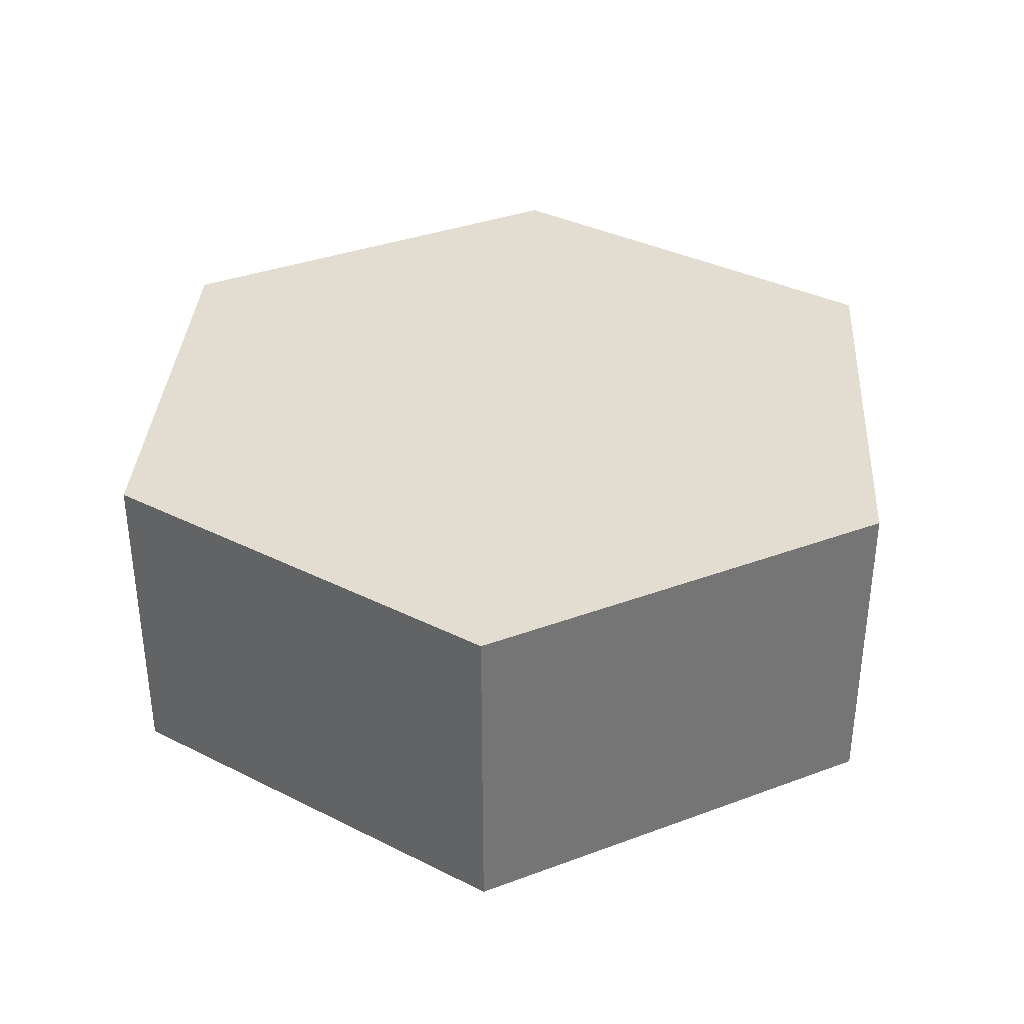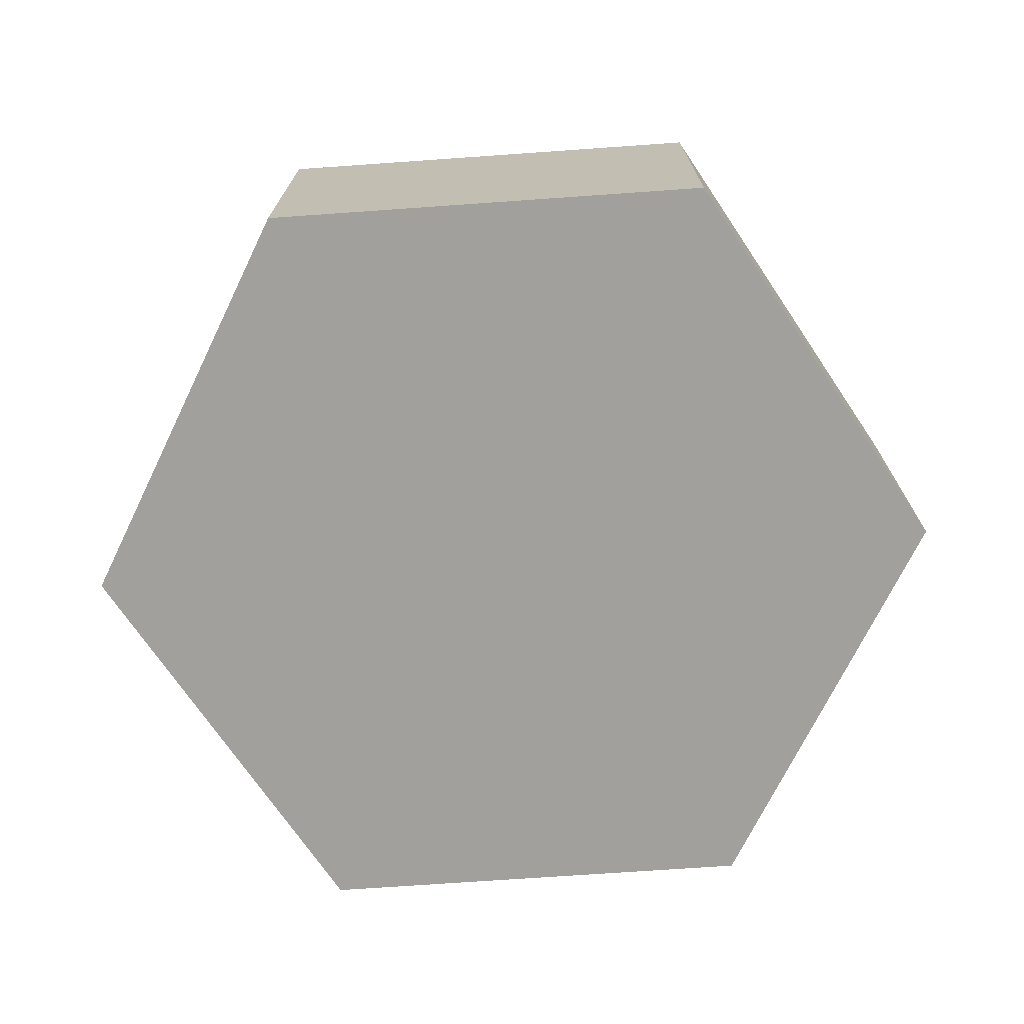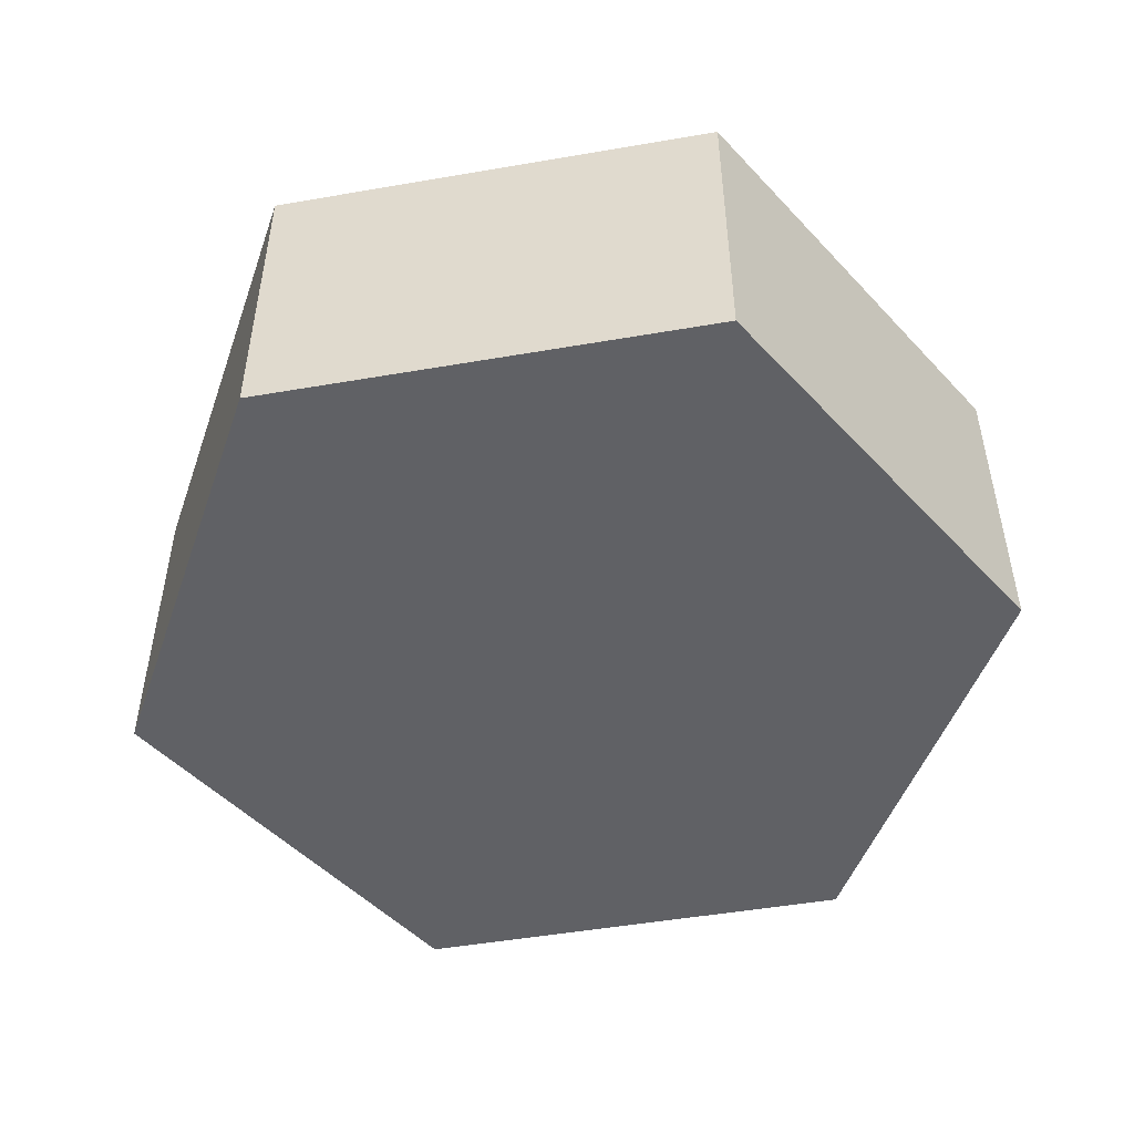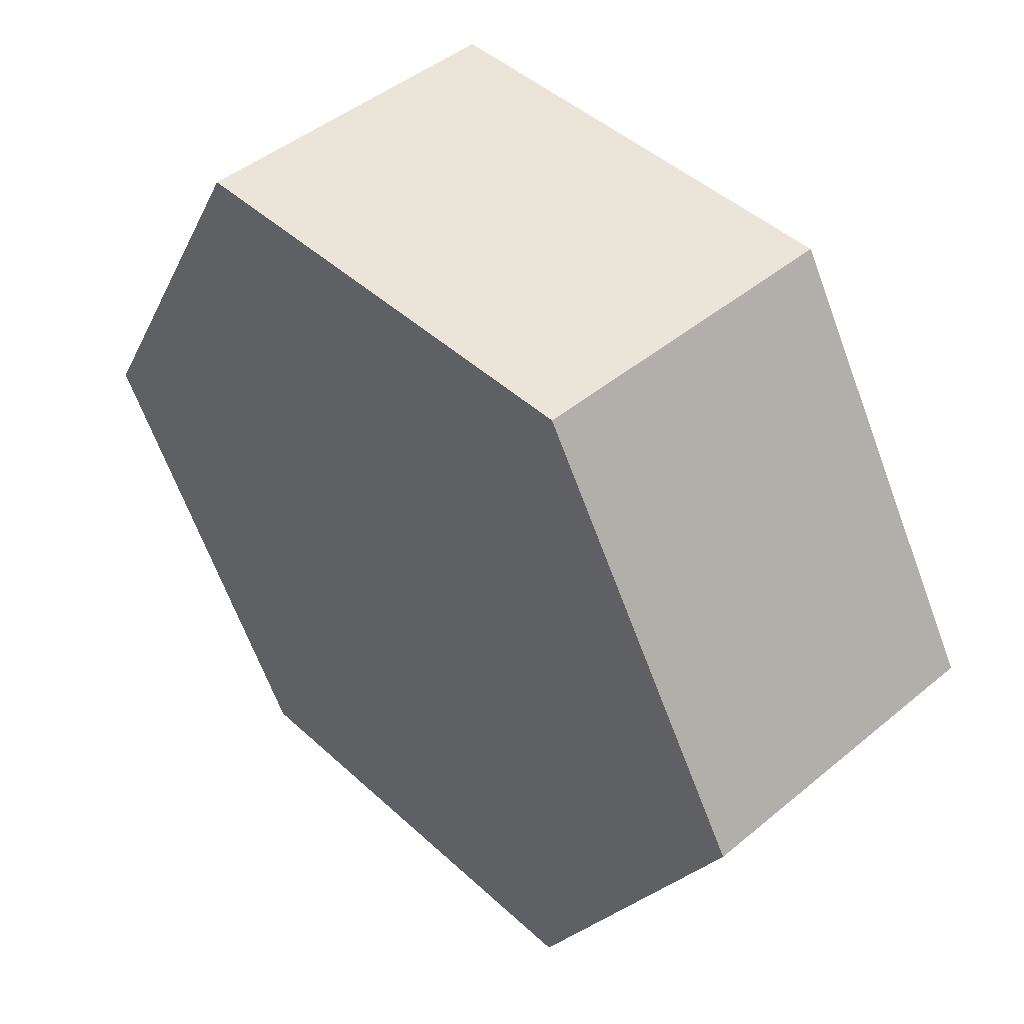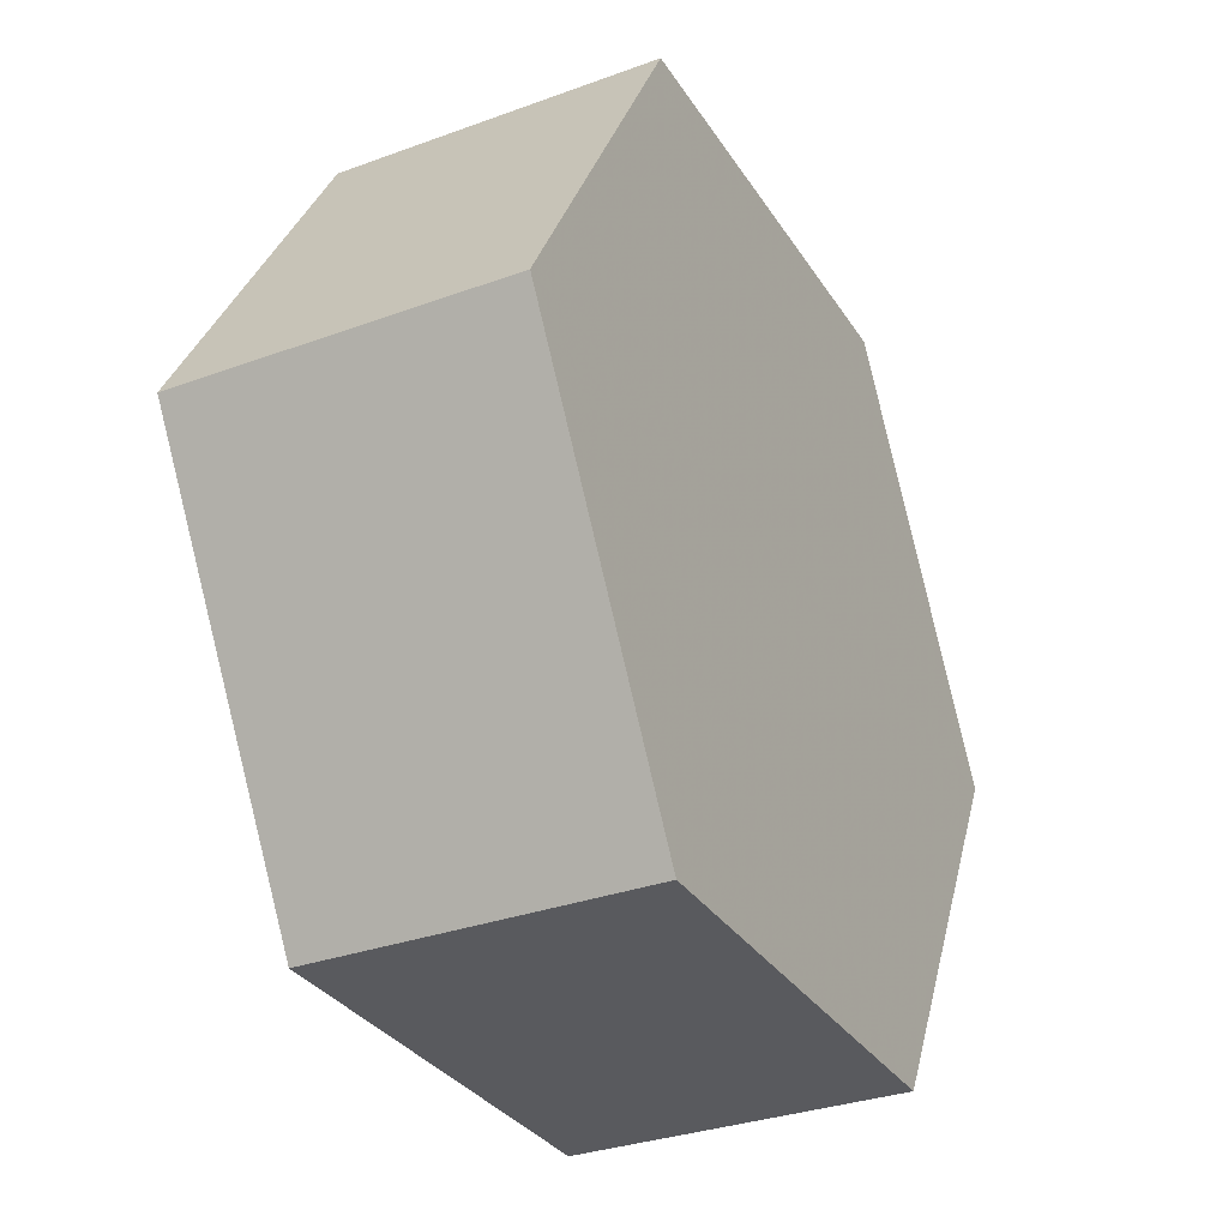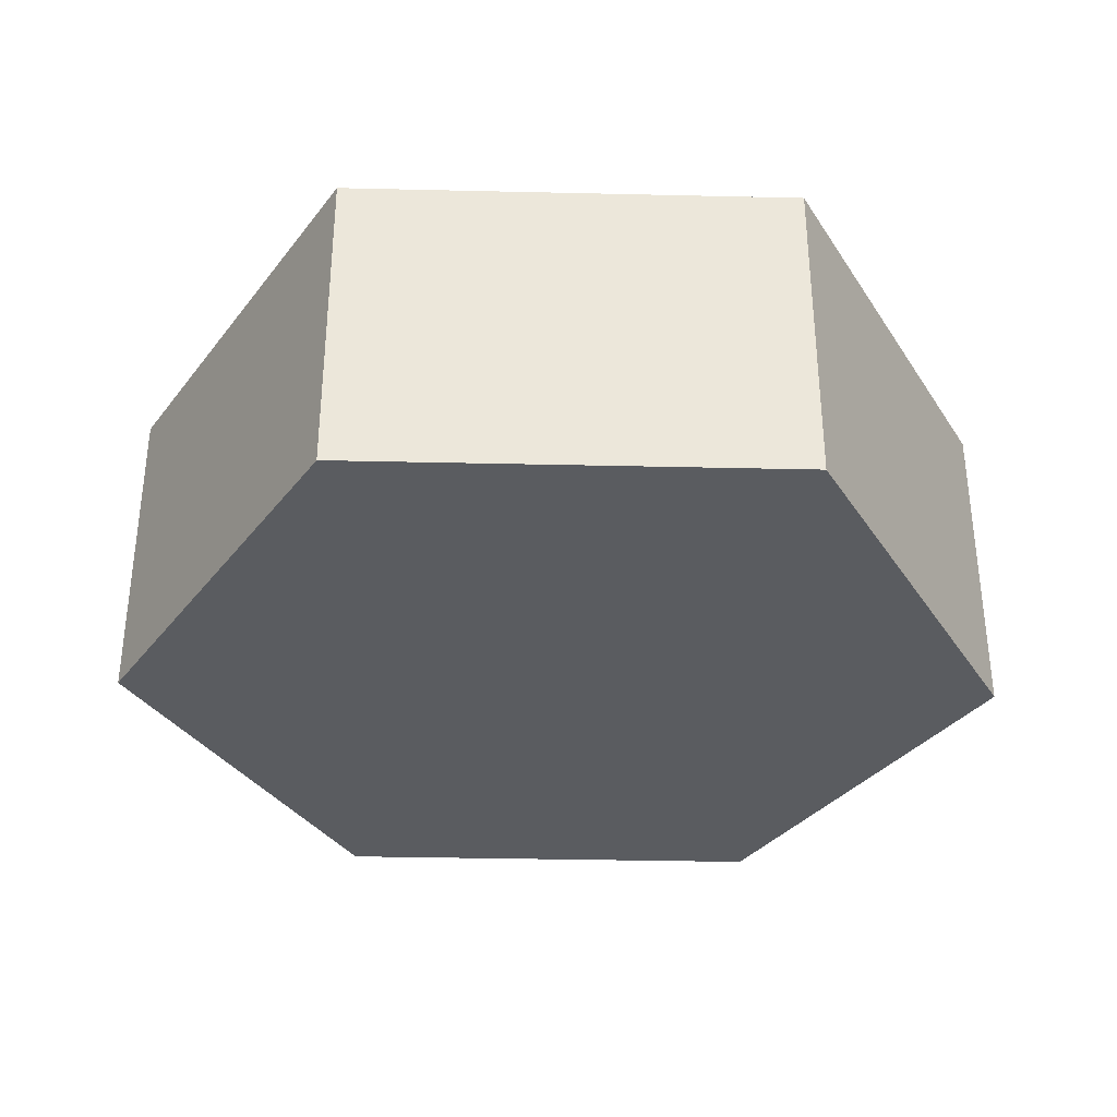
<metadata>
{"format":"obj","ext":"obj","renderer":"f3d","projection":"perspective","resolution":1024,"background":"white","views":[{"elev":35.2,"azim":-25.6,"up":"+Y"},{"elev":-71.7,"azim":4.7,"up":"+Y"},{"elev":-49.2,"azim":-168.5,"up":"+Y"},{"elev":46.1,"azim":-133.4,"up":"+Z"},{"elev":-32.2,"azim":117.1,"up":"+Z"},{"elev":-33.9,"azim":-61.1,"up":"+Y"}]}
</metadata>
<code>
g MeshBody1
v -138.6 0 1.662
v -138.6 100 1.662
v -70.72 0 -119.2
v -70.72 100 -119.2
v -67.84 0 120.8
v -67.84 100 120.8
v 67.84 0 -120.8
v 67.84 100 -120.8
v 70.72 0 119.2
v 70.72 100 119.2
v 138.6 0 -1.662
v 138.6 100 -1.662
f 5 9 6
f 6 9 10
f 1 5 2
f 2 5 6
f 3 1 4
f 4 1 2
f 7 3 8
f 8 3 4
f 11 7 12
f 12 7 8
f 9 11 10
f 10 11 12
f 6 10 2
f 2 10 12
f 2 12 4
f 4 12 8
f 9 1 11
f 11 1 3
f 11 3 7
f 9 5 1

</code>
